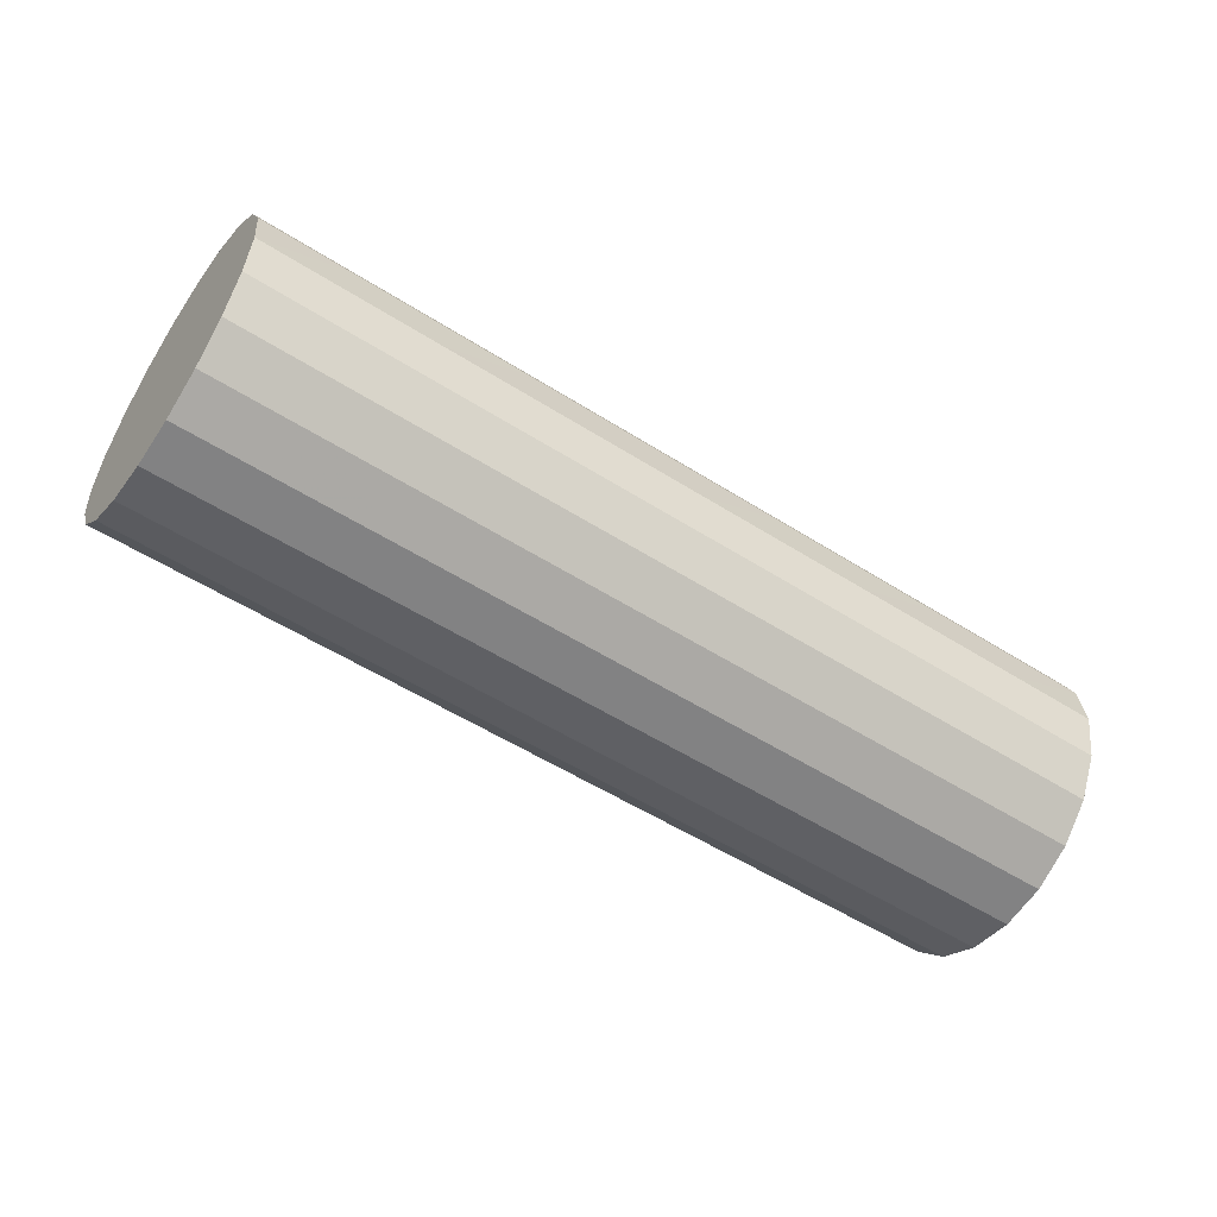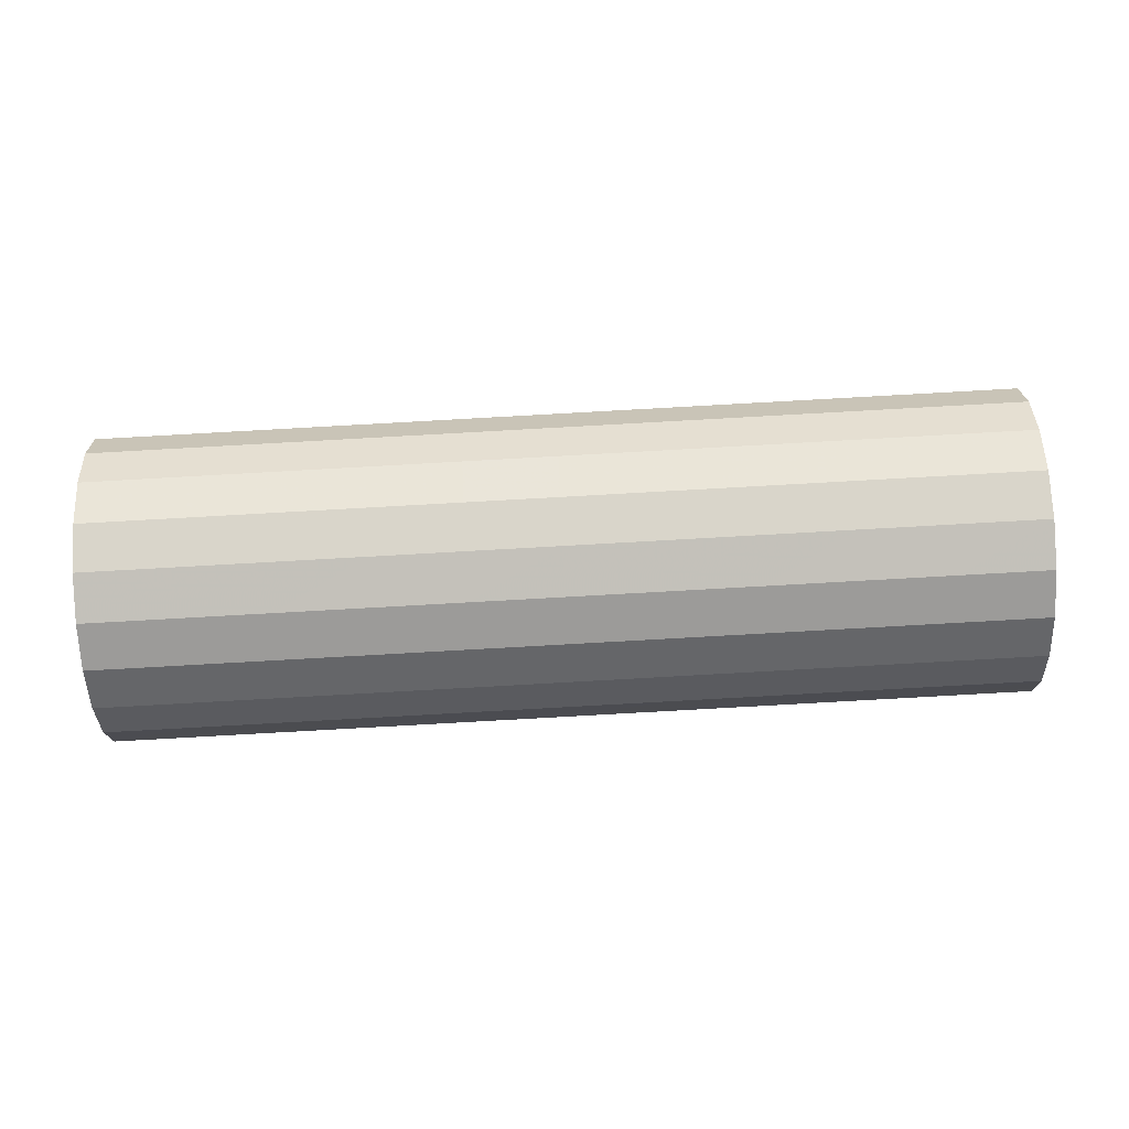
<metadata>
{"format":"obj","ext":"obj","renderer":"f3d","projection":"perspective","resolution":1024,"background":"white","views":[{"elev":-48.2,"azim":-36.6,"up":"+Z"},{"elev":7.8,"azim":177.0,"up":"+Z"}]}
</metadata>
<code>
g default
v 1.003 11.21 2.972
v 1.002 11.23 2.943
v 1 11.23 2.912
v 0.9984 11.22 2.881
v 0.9962 11.21 2.854
v 0.9941 11.18 2.834
v 0.9921 11.15 2.821
v 0.9905 11.12 2.819
v 0.9895 11.09 2.825
v 0.9892 11.07 2.841
v 0.9895 11.05 2.865
v 0.9905 11.03 2.893
v 0.9921 11.03 2.925
v 0.9941 11.04 2.955
v 0.9962 11.05 2.982
v 0.9984 11.08 3.003
v 1 11.1 3.015
v 1.002 11.14 3.018
v 1.003 11.17 3.011
v 1.003 11.19 2.995
v 1.01 11.3 3.025
v 1.008 11.32 2.968
v 1.005 11.33 2.905
v 1.001 11.32 2.845
v 0.9962 11.28 2.791
v 0.9919 11.24 2.75
v 0.9879 11.18 2.725
v 0.9848 11.12 2.719
v 0.9828 11.06 2.733
v 0.9821 11 2.764
v 0.9828 10.96 2.811
v 0.9848 10.94 2.869
v 0.9879 10.93 2.931
v 0.9919 10.94 2.992
v 0.9962 10.98 3.046
v 1.001 11.02 3.087
v 1.005 11.08 3.112
v 1.008 11.14 3.118
v 1.01 11.2 3.104
v 1.01 11.26 3.072
v 1.016 11.38 3.079
v 1.013 11.42 2.992
v 1.009 11.43 2.899
v 1.003 11.41 2.808
v 0.9962 11.36 2.727
v 0.9897 11.29 2.665
v 0.9838 11.2 2.628
v 0.9791 11.11 2.619
v 0.9761 11.02 2.64
v 0.975 10.94 2.688
v 0.9761 10.88 2.758
v 0.9791 10.84 2.844
v 0.9838 10.83 2.937
v 0.9897 10.85 3.029
v 0.9962 10.9 3.109
v 1.003 10.97 3.171
v 1.009 11.05 3.208
v 1.013 11.15 3.217
v 1.016 11.24 3.197
v 1.017 11.32 3.149
v 1.023 11.47 3.132
v 1.019 11.52 3.017
v 1.013 11.53 2.893
v 1.005 11.5 2.771
v 0.9962 11.44 2.663
v 0.9875 11.34 2.581
v 0.9796 11.23 2.531
v 0.9734 11.11 2.52
v 0.9693 10.98 2.547
v 0.9679 10.88 2.611
v 0.9693 10.79 2.705
v 0.9734 10.74 2.819
v 0.9796 10.73 2.944
v 0.9875 10.76 3.066
v 0.9962 10.82 3.173
v 1.005 10.91 3.256
v 1.013 11.03 3.305
v 1.019 11.15 3.317
v 1.023 11.28 3.289
v 1.025 11.38 3.226
v 1.03 11.55 3.185
v 1.025 11.61 3.042
v 1.017 11.63 2.886
v 1.007 11.59 2.734
v 0.9962 11.52 2.6
v 0.9853 11.4 2.496
v 0.9755 11.25 2.435
v 0.9676 11.1 2.42
v 0.9626 10.95 2.454
v 0.9609 10.81 2.534
v 0.9626 10.71 2.651
v 0.9676 10.65 2.795
v 0.9755 10.63 2.95
v 0.9853 10.66 3.102
v 0.9962 10.74 3.237
v 1.007 10.86 3.34
v 1.017 11 3.402
v 1.025 11.16 3.416
v 1.03 11.31 3.382
v 1.032 11.45 3.303
v 0.7306 11.56 3.202
v 0.7256 11.63 3.058
v 0.7178 11.64 2.903
v 0.7079 11.61 2.75
v 0.697 11.53 2.616
v 0.6861 11.41 2.513
v 0.6762 11.27 2.451
v 0.6684 11.11 2.436
v 0.6634 10.96 2.471
v 0.6616 10.83 2.55
v 0.6634 10.72 2.667
v 0.6684 10.66 2.811
v 0.6762 10.64 2.966
v 0.6861 10.68 3.119
v 0.697 10.76 3.253
v 0.7079 10.87 3.356
v 0.7178 11.02 3.418
v 0.7256 11.17 3.433
v 0.7306 11.33 3.399
v 0.7324 11.46 3.319
v 0.4314 11.58 3.218
v 0.4264 11.64 3.075
v 0.4185 11.66 2.919
v 0.4087 11.62 2.767
v 0.3977 11.54 2.632
v 0.3868 11.43 2.529
v 0.377 11.28 2.467
v 0.3691 11.13 2.453
v 0.3641 10.97 2.487
v 0.3624 10.84 2.567
v 0.3641 10.74 2.684
v 0.3691 10.67 2.827
v 0.377 10.66 2.983
v 0.3868 10.69 3.135
v 0.3977 10.77 3.27
v 0.4087 10.89 3.373
v 0.4185 11.03 3.435
v 0.4264 11.19 3.449
v 0.4314 11.34 3.415
v 0.4331 11.47 3.335
v 0.1321 11.59 3.234
v 0.1271 11.65 3.091
v 0.1193 11.67 2.935
v 0.1094 11.63 2.783
v 0.0985 11.56 2.649
v 0.08757 11.44 2.546
v 0.07771 11.3 2.484
v 0.06988 11.14 2.469
v 0.06486 10.99 2.503
v 0.06313 10.85 2.583
v 0.06486 10.75 2.7
v 0.06988 10.69 2.844
v 0.07771 10.67 2.999
v 0.08757 10.71 3.152
v 0.0985 10.78 3.286
v 0.1094 10.9 3.389
v 0.1193 11.05 3.451
v 0.1271 11.2 3.466
v 0.1321 11.35 3.431
v 0.1339 11.49 3.352
v -0.1671 11.61 3.251
v -0.1721 11.67 3.107
v -0.18 11.68 2.952
v -0.1898 11.65 2.799
v -0.2008 11.57 2.665
v -0.2117 11.45 2.562
v -0.2215 11.31 2.5
v -0.2294 11.15 2.485
v -0.2344 11 2.52
v -0.2361 10.87 2.599
v -0.2344 10.76 2.717
v -0.2294 10.7 2.86
v -0.2215 10.69 3.015
v -0.2117 10.72 3.168
v -0.2008 10.8 3.302
v -0.1898 10.92 3.405
v -0.18 11.06 3.467
v -0.1721 11.21 3.482
v -0.1671 11.37 3.448
v -0.1654 11.5 3.368
v -0.4664 11.62 3.267
v -0.4714 11.68 3.124
v -0.4792 11.7 2.968
v -0.4891 11.66 2.816
v -0.5 11.58 2.681
v -0.5109 11.47 2.578
v -0.5208 11.32 2.516
v -0.5286 11.17 2.502
v -0.5336 11.01 2.536
v -0.5354 10.88 2.616
v -0.5336 10.78 2.733
v -0.5286 10.71 2.876
v -0.5208 10.7 3.032
v -0.5109 10.73 3.184
v -0.5 10.81 3.319
v -0.4891 10.93 3.422
v -0.4792 11.07 3.484
v -0.4714 11.23 3.498
v -0.4664 11.38 3.464
v -0.4646 11.52 3.384
v -0.7656 11.63 3.283
v -0.7706 11.69 3.14
v -0.7785 11.71 2.985
v -0.7883 11.68 2.832
v -0.7992 11.6 2.698
v -0.8102 11.48 2.595
v -0.82 11.34 2.533
v -0.8279 11.18 2.518
v -0.8329 11.03 2.552
v -0.8346 10.89 2.632
v -0.8329 10.79 2.749
v -0.8279 10.73 2.893
v -0.82 10.71 3.048
v -0.8102 10.75 3.201
v -0.7992 10.83 3.335
v -0.7883 10.94 3.438
v -0.7785 11.09 3.5
v -0.7706 11.24 3.515
v -0.7656 11.39 3.48
v -0.7639 11.53 3.401
v -1.065 11.65 3.3
v -1.07 11.71 3.156
v -1.078 11.72 3.001
v -1.088 11.69 2.848
v -1.099 11.61 2.714
v -1.109 11.49 2.611
v -1.119 11.35 2.549
v -1.127 11.19 2.534
v -1.132 11.04 2.569
v -1.134 10.91 2.648
v -1.132 10.8 2.766
v -1.127 10.74 2.909
v -1.119 10.73 3.065
v -1.109 10.76 3.217
v -1.099 10.84 3.351
v -1.088 10.96 3.454
v -1.078 11.1 3.516
v -1.07 11.25 3.531
v -1.065 11.41 3.497
v -1.063 11.54 3.417
v -1.364 11.66 3.316
v -1.369 11.72 3.173
v -1.377 11.74 3.017
v -1.387 11.7 2.865
v -1.398 11.62 2.73
v -1.409 11.51 2.627
v -1.419 11.36 2.565
v -1.426 11.21 2.551
v -1.431 11.05 2.585
v -1.433 10.92 2.665
v -1.431 10.82 2.782
v -1.426 10.75 2.925
v -1.419 10.74 3.081
v -1.409 10.77 3.233
v -1.398 10.85 3.368
v -1.387 10.97 3.471
v -1.377 11.11 3.533
v -1.369 11.27 3.547
v -1.364 11.42 3.513
v -1.362 11.56 3.433
v -1.663 11.67 3.333
v -1.668 11.73 3.189
v -1.676 11.75 3.034
v -1.686 11.72 2.881
v -1.697 11.64 2.747
v -1.708 11.52 2.644
v -1.718 11.38 2.582
v -1.726 11.22 2.567
v -1.731 11.07 2.601
v -1.732 10.93 2.681
v -1.731 10.83 2.798
v -1.726 10.77 2.942
v -1.718 10.75 3.097
v -1.708 10.79 3.25
v -1.697 10.87 3.384
v -1.686 10.98 3.487
v -1.676 11.13 3.549
v -1.668 11.28 3.564
v -1.663 11.43 3.529
v -1.662 11.57 3.45
v -1.963 11.69 3.349
v -1.968 11.75 3.205
v -1.975 11.76 3.05
v -1.985 11.73 2.898
v -1.996 11.65 2.763
v -2.007 11.53 2.66
v -2.017 11.39 2.598
v -2.025 11.23 2.584
v -2.03 11.08 2.618
v -2.032 10.95 2.697
v -2.03 10.84 2.815
v -2.025 10.78 2.958
v -2.017 10.77 3.114
v -2.007 10.8 3.266
v -1.996 10.88 3.4
v -1.985 11 3.504
v -1.975 11.14 3.565
v -1.968 11.3 3.58
v -1.963 11.45 3.546
v -1.961 11.58 3.466
v -1.969 11.6 3.295
v -1.973 11.65 3.181
v -1.98 11.66 3.056
v -1.988 11.64 2.934
v -1.996 11.57 2.827
v -2.005 11.48 2.744
v -2.013 11.36 2.695
v -2.019 11.24 2.683
v -2.023 11.12 2.711
v -2.025 11.01 2.774
v -2.023 10.93 2.868
v -2.019 10.88 2.983
v -2.013 10.87 3.107
v -2.005 10.89 3.229
v -1.996 10.96 3.337
v -1.988 11.05 3.419
v -1.98 11.16 3.469
v -1.973 11.29 3.48
v -1.969 11.41 3.453
v -1.968 11.52 3.389
v -1.976 11.52 3.242
v -1.979 11.55 3.156
v -1.984 11.56 3.063
v -1.99 11.54 2.971
v -1.996 11.5 2.891
v -2.003 11.43 2.829
v -2.009 11.34 2.792
v -2.013 11.25 2.783
v -2.016 11.15 2.803
v -2.017 11.07 2.851
v -2.016 11.01 2.921
v -2.013 10.97 3.008
v -2.009 10.97 3.101
v -2.003 10.99 3.192
v -1.996 11.03 3.273
v -1.99 11.1 3.335
v -1.984 11.19 3.372
v -1.979 11.28 3.381
v -1.976 11.37 3.36
v -1.975 11.46 3.312
v -1.983 11.43 3.189
v -1.985 11.46 3.131
v -1.988 11.46 3.069
v -1.992 11.45 3.008
v -1.996 11.42 2.954
v -2.001 11.37 2.913
v -2.005 11.31 2.888
v -2.008 11.25 2.882
v -2.01 11.19 2.896
v -2.01 11.14 2.928
v -2.01 11.1 2.975
v -2.008 11.07 3.032
v -2.005 11.07 3.095
v -2.001 11.08 3.155
v -1.996 11.11 3.209
v -1.992 11.16 3.25
v -1.988 11.21 3.275
v -1.985 11.28 3.281
v -1.983 11.34 3.267
v -1.982 11.39 3.236
v -1.99 11.35 3.135
v -1.991 11.36 3.107
v -1.992 11.36 3.075
v -1.994 11.36 3.045
v -1.996 11.34 3.018
v -1.998 11.32 2.997
v -2 11.29 2.985
v -2.002 11.26 2.982
v -2.003 11.23 2.989
v -2.003 11.2 3.005
v -2.003 11.18 3.028
v -2.002 11.17 3.057
v -2 11.17 3.088
v -1.998 11.17 3.119
v -1.996 11.19 3.146
v -1.994 11.21 3.166
v -1.992 11.24 3.179
v -1.991 11.27 3.181
v -1.99 11.3 3.175
v -1.989 11.33 3.159
v 0.9962 11.13 2.918
v -1.996 11.26 3.082
f 1 2 21
f 21 2 22
f 2 3 22
f 22 3 23
f 3 4 23
f 23 4 24
f 4 5 24
f 24 5 25
f 5 6 25
f 25 6 26
f 6 7 26
f 26 7 27
f 7 8 27
f 27 8 28
f 8 9 28
f 28 9 29
f 9 10 29
f 29 10 30
f 10 11 30
f 30 11 31
f 11 12 31
f 31 12 32
f 12 13 32
f 32 13 33
f 13 14 33
f 33 14 34
f 14 15 34
f 34 15 35
f 15 16 35
f 35 16 36
f 16 17 36
f 36 17 37
f 17 18 37
f 37 18 38
f 18 19 38
f 38 19 39
f 19 20 39
f 39 20 40
f 20 1 40
f 40 1 21
f 21 22 41
f 41 22 42
f 22 23 42
f 42 23 43
f 23 24 43
f 43 24 44
f 24 25 44
f 44 25 45
f 25 26 45
f 45 26 46
f 26 27 46
f 46 27 47
f 27 28 47
f 47 28 48
f 28 29 48
f 48 29 49
f 29 30 49
f 49 30 50
f 30 31 50
f 50 31 51
f 31 32 51
f 51 32 52
f 32 33 52
f 52 33 53
f 33 34 53
f 53 34 54
f 34 35 54
f 54 35 55
f 35 36 55
f 55 36 56
f 36 37 56
f 56 37 57
f 37 38 57
f 57 38 58
f 38 39 58
f 58 39 59
f 39 40 59
f 59 40 60
f 40 21 60
f 60 21 41
f 41 42 61
f 61 42 62
f 42 43 62
f 62 43 63
f 43 44 63
f 63 44 64
f 44 45 64
f 64 45 65
f 45 46 65
f 65 46 66
f 46 47 66
f 66 47 67
f 47 48 67
f 67 48 68
f 48 49 68
f 68 49 69
f 49 50 69
f 69 50 70
f 50 51 70
f 70 51 71
f 51 52 71
f 71 52 72
f 52 53 72
f 72 53 73
f 53 54 73
f 73 54 74
f 54 55 74
f 74 55 75
f 55 56 75
f 75 56 76
f 56 57 76
f 76 57 77
f 57 58 77
f 77 58 78
f 58 59 78
f 78 59 79
f 59 60 79
f 79 60 80
f 60 41 80
f 80 41 61
f 61 62 81
f 81 62 82
f 62 63 82
f 82 63 83
f 63 64 83
f 83 64 84
f 64 65 84
f 84 65 85
f 65 66 85
f 85 66 86
f 66 67 86
f 86 67 87
f 67 68 87
f 87 68 88
f 68 69 88
f 88 69 89
f 69 70 89
f 89 70 90
f 70 71 90
f 90 71 91
f 71 72 91
f 91 72 92
f 72 73 92
f 92 73 93
f 73 74 93
f 93 74 94
f 74 75 94
f 94 75 95
f 75 76 95
f 95 76 96
f 76 77 96
f 96 77 97
f 77 78 97
f 97 78 98
f 78 79 98
f 98 79 99
f 79 80 99
f 99 80 100
f 80 61 100
f 100 61 81
f 81 82 101
f 101 82 102
f 82 83 102
f 102 83 103
f 83 84 103
f 103 84 104
f 84 85 104
f 104 85 105
f 85 86 105
f 105 86 106
f 86 87 106
f 106 87 107
f 87 88 107
f 107 88 108
f 88 89 108
f 108 89 109
f 89 90 109
f 109 90 110
f 90 91 110
f 110 91 111
f 91 92 111
f 111 92 112
f 92 93 112
f 112 93 113
f 93 94 113
f 113 94 114
f 94 95 114
f 114 95 115
f 95 96 115
f 115 96 116
f 96 97 116
f 116 97 117
f 97 98 117
f 117 98 118
f 98 99 118
f 118 99 119
f 99 100 119
f 119 100 120
f 100 81 120
f 120 81 101
f 101 102 121
f 121 102 122
f 102 103 122
f 122 103 123
f 103 104 123
f 123 104 124
f 104 105 124
f 124 105 125
f 105 106 125
f 125 106 126
f 106 107 126
f 126 107 127
f 107 108 127
f 127 108 128
f 108 109 128
f 128 109 129
f 109 110 129
f 129 110 130
f 110 111 130
f 130 111 131
f 111 112 131
f 131 112 132
f 112 113 132
f 132 113 133
f 113 114 133
f 133 114 134
f 114 115 134
f 134 115 135
f 115 116 135
f 135 116 136
f 116 117 136
f 136 117 137
f 117 118 137
f 137 118 138
f 118 119 138
f 138 119 139
f 119 120 139
f 139 120 140
f 120 101 140
f 140 101 121
f 121 122 141
f 141 122 142
f 122 123 142
f 142 123 143
f 123 124 143
f 143 124 144
f 124 125 144
f 144 125 145
f 125 126 145
f 145 126 146
f 126 127 146
f 146 127 147
f 127 128 147
f 147 128 148
f 128 129 148
f 148 129 149
f 129 130 149
f 149 130 150
f 130 131 150
f 150 131 151
f 131 132 151
f 151 132 152
f 132 133 152
f 152 133 153
f 133 134 153
f 153 134 154
f 134 135 154
f 154 135 155
f 135 136 155
f 155 136 156
f 136 137 156
f 156 137 157
f 137 138 157
f 157 138 158
f 138 139 158
f 158 139 159
f 139 140 159
f 159 140 160
f 140 121 160
f 160 121 141
f 141 142 161
f 161 142 162
f 142 143 162
f 162 143 163
f 143 144 163
f 163 144 164
f 144 145 164
f 164 145 165
f 145 146 165
f 165 146 166
f 146 147 166
f 166 147 167
f 147 148 167
f 167 148 168
f 148 149 168
f 168 149 169
f 149 150 169
f 169 150 170
f 150 151 170
f 170 151 171
f 151 152 171
f 171 152 172
f 152 153 172
f 172 153 173
f 153 154 173
f 173 154 174
f 154 155 174
f 174 155 175
f 155 156 175
f 175 156 176
f 156 157 176
f 176 157 177
f 157 158 177
f 177 158 178
f 158 159 178
f 178 159 179
f 159 160 179
f 179 160 180
f 160 141 180
f 180 141 161
f 161 162 181
f 181 162 182
f 162 163 182
f 182 163 183
f 163 164 183
f 183 164 184
f 164 165 184
f 184 165 185
f 165 166 185
f 185 166 186
f 166 167 186
f 186 167 187
f 167 168 187
f 187 168 188
f 168 169 188
f 188 169 189
f 169 170 189
f 189 170 190
f 170 171 190
f 190 171 191
f 171 172 191
f 191 172 192
f 172 173 192
f 192 173 193
f 173 174 193
f 193 174 194
f 174 175 194
f 194 175 195
f 175 176 195
f 195 176 196
f 176 177 196
f 196 177 197
f 177 178 197
f 197 178 198
f 178 179 198
f 198 179 199
f 179 180 199
f 199 180 200
f 180 161 200
f 200 161 181
f 181 182 201
f 201 182 202
f 182 183 202
f 202 183 203
f 183 184 203
f 203 184 204
f 184 185 204
f 204 185 205
f 185 186 205
f 205 186 206
f 186 187 206
f 206 187 207
f 187 188 207
f 207 188 208
f 188 189 208
f 208 189 209
f 189 190 209
f 209 190 210
f 190 191 210
f 210 191 211
f 191 192 211
f 211 192 212
f 192 193 212
f 212 193 213
f 193 194 213
f 213 194 214
f 194 195 214
f 214 195 215
f 195 196 215
f 215 196 216
f 196 197 216
f 216 197 217
f 197 198 217
f 217 198 218
f 198 199 218
f 218 199 219
f 199 200 219
f 219 200 220
f 200 181 220
f 220 181 201
f 201 202 221
f 221 202 222
f 202 203 222
f 222 203 223
f 203 204 223
f 223 204 224
f 204 205 224
f 224 205 225
f 205 206 225
f 225 206 226
f 206 207 226
f 226 207 227
f 207 208 227
f 227 208 228
f 208 209 228
f 228 209 229
f 209 210 229
f 229 210 230
f 210 211 230
f 230 211 231
f 211 212 231
f 231 212 232
f 212 213 232
f 232 213 233
f 213 214 233
f 233 214 234
f 214 215 234
f 234 215 235
f 215 216 235
f 235 216 236
f 216 217 236
f 236 217 237
f 217 218 237
f 237 218 238
f 218 219 238
f 238 219 239
f 219 220 239
f 239 220 240
f 220 201 240
f 240 201 221
f 221 222 241
f 241 222 242
f 222 223 242
f 242 223 243
f 223 224 243
f 243 224 244
f 224 225 244
f 244 225 245
f 225 226 245
f 245 226 246
f 226 227 246
f 246 227 247
f 227 228 247
f 247 228 248
f 228 229 248
f 248 229 249
f 229 230 249
f 249 230 250
f 230 231 250
f 250 231 251
f 231 232 251
f 251 232 252
f 232 233 252
f 252 233 253
f 233 234 253
f 253 234 254
f 234 235 254
f 254 235 255
f 235 236 255
f 255 236 256
f 236 237 256
f 256 237 257
f 237 238 257
f 257 238 258
f 238 239 258
f 258 239 259
f 239 240 259
f 259 240 260
f 240 221 260
f 260 221 241
f 241 242 261
f 261 242 262
f 242 243 262
f 262 243 263
f 243 244 263
f 263 244 264
f 244 245 264
f 264 245 265
f 245 246 265
f 265 246 266
f 246 247 266
f 266 247 267
f 247 248 267
f 267 248 268
f 248 249 268
f 268 249 269
f 249 250 269
f 269 250 270
f 250 251 270
f 270 251 271
f 251 252 271
f 271 252 272
f 252 253 272
f 272 253 273
f 253 254 273
f 273 254 274
f 254 255 274
f 274 255 275
f 255 256 275
f 275 256 276
f 256 257 276
f 276 257 277
f 257 258 277
f 277 258 278
f 258 259 278
f 278 259 279
f 259 260 279
f 279 260 280
f 260 241 280
f 280 241 261
f 261 262 281
f 281 262 282
f 262 263 282
f 282 263 283
f 263 264 283
f 283 264 284
f 264 265 284
f 284 265 285
f 265 266 285
f 285 266 286
f 266 267 286
f 286 267 287
f 267 268 287
f 287 268 288
f 268 269 288
f 288 269 289
f 269 270 289
f 289 270 290
f 270 271 290
f 290 271 291
f 271 272 291
f 291 272 292
f 272 273 292
f 292 273 293
f 273 274 293
f 293 274 294
f 274 275 294
f 294 275 295
f 275 276 295
f 295 276 296
f 276 277 296
f 296 277 297
f 277 278 297
f 297 278 298
f 278 279 298
f 298 279 299
f 279 280 299
f 299 280 300
f 280 261 300
f 300 261 281
f 281 282 301
f 301 282 302
f 282 283 302
f 302 283 303
f 283 284 303
f 303 284 304
f 284 285 304
f 304 285 305
f 285 286 305
f 305 286 306
f 286 287 306
f 306 287 307
f 287 288 307
f 307 288 308
f 288 289 308
f 308 289 309
f 289 290 309
f 309 290 310
f 290 291 310
f 310 291 311
f 291 292 311
f 311 292 312
f 292 293 312
f 312 293 313
f 293 294 313
f 313 294 314
f 294 295 314
f 314 295 315
f 295 296 315
f 315 296 316
f 296 297 316
f 316 297 317
f 297 298 317
f 317 298 318
f 298 299 318
f 318 299 319
f 299 300 319
f 319 300 320
f 300 281 320
f 320 281 301
f 301 302 321
f 321 302 322
f 302 303 322
f 322 303 323
f 303 304 323
f 323 304 324
f 304 305 324
f 324 305 325
f 305 306 325
f 325 306 326
f 306 307 326
f 326 307 327
f 307 308 327
f 327 308 328
f 308 309 328
f 328 309 329
f 309 310 329
f 329 310 330
f 310 311 330
f 330 311 331
f 311 312 331
f 331 312 332
f 312 313 332
f 332 313 333
f 313 314 333
f 333 314 334
f 314 315 334
f 334 315 335
f 315 316 335
f 335 316 336
f 316 317 336
f 336 317 337
f 317 318 337
f 337 318 338
f 318 319 338
f 338 319 339
f 319 320 339
f 339 320 340
f 320 301 340
f 340 301 321
f 321 322 341
f 341 322 342
f 322 323 342
f 342 323 343
f 323 324 343
f 343 324 344
f 324 325 344
f 344 325 345
f 325 326 345
f 345 326 346
f 326 327 346
f 346 327 347
f 327 328 347
f 347 328 348
f 328 329 348
f 348 329 349
f 329 330 349
f 349 330 350
f 330 331 350
f 350 331 351
f 331 332 351
f 351 332 352
f 332 333 352
f 352 333 353
f 333 334 353
f 353 334 354
f 334 335 354
f 354 335 355
f 335 336 355
f 355 336 356
f 336 337 356
f 356 337 357
f 337 338 357
f 357 338 358
f 338 339 358
f 358 339 359
f 339 340 359
f 359 340 360
f 340 321 360
f 360 321 341
f 341 342 361
f 361 342 362
f 342 343 362
f 362 343 363
f 343 344 363
f 363 344 364
f 344 345 364
f 364 345 365
f 345 346 365
f 365 346 366
f 346 347 366
f 366 347 367
f 347 348 367
f 367 348 368
f 348 349 368
f 368 349 369
f 349 350 369
f 369 350 370
f 350 351 370
f 370 351 371
f 351 352 371
f 371 352 372
f 352 353 372
f 372 353 373
f 353 354 373
f 373 354 374
f 354 355 374
f 374 355 375
f 355 356 375
f 375 356 376
f 356 357 376
f 376 357 377
f 357 358 377
f 377 358 378
f 358 359 378
f 378 359 379
f 359 360 379
f 379 360 380
f 360 341 380
f 380 341 361
f 2 1 381
f 3 2 381
f 4 3 381
f 5 4 381
f 6 5 381
f 7 6 381
f 8 7 381
f 9 8 381
f 10 9 381
f 11 10 381
f 12 11 381
f 13 12 381
f 14 13 381
f 15 14 381
f 16 15 381
f 17 16 381
f 18 17 381
f 19 18 381
f 20 19 381
f 1 20 381
f 361 362 382
f 362 363 382
f 363 364 382
f 364 365 382
f 365 366 382
f 366 367 382
f 367 368 382
f 368 369 382
f 369 370 382
f 370 371 382
f 371 372 382
f 372 373 382
f 373 374 382
f 374 375 382
f 375 376 382
f 376 377 382
f 377 378 382
f 378 379 382
f 379 380 382
f 380 361 382

</code>
